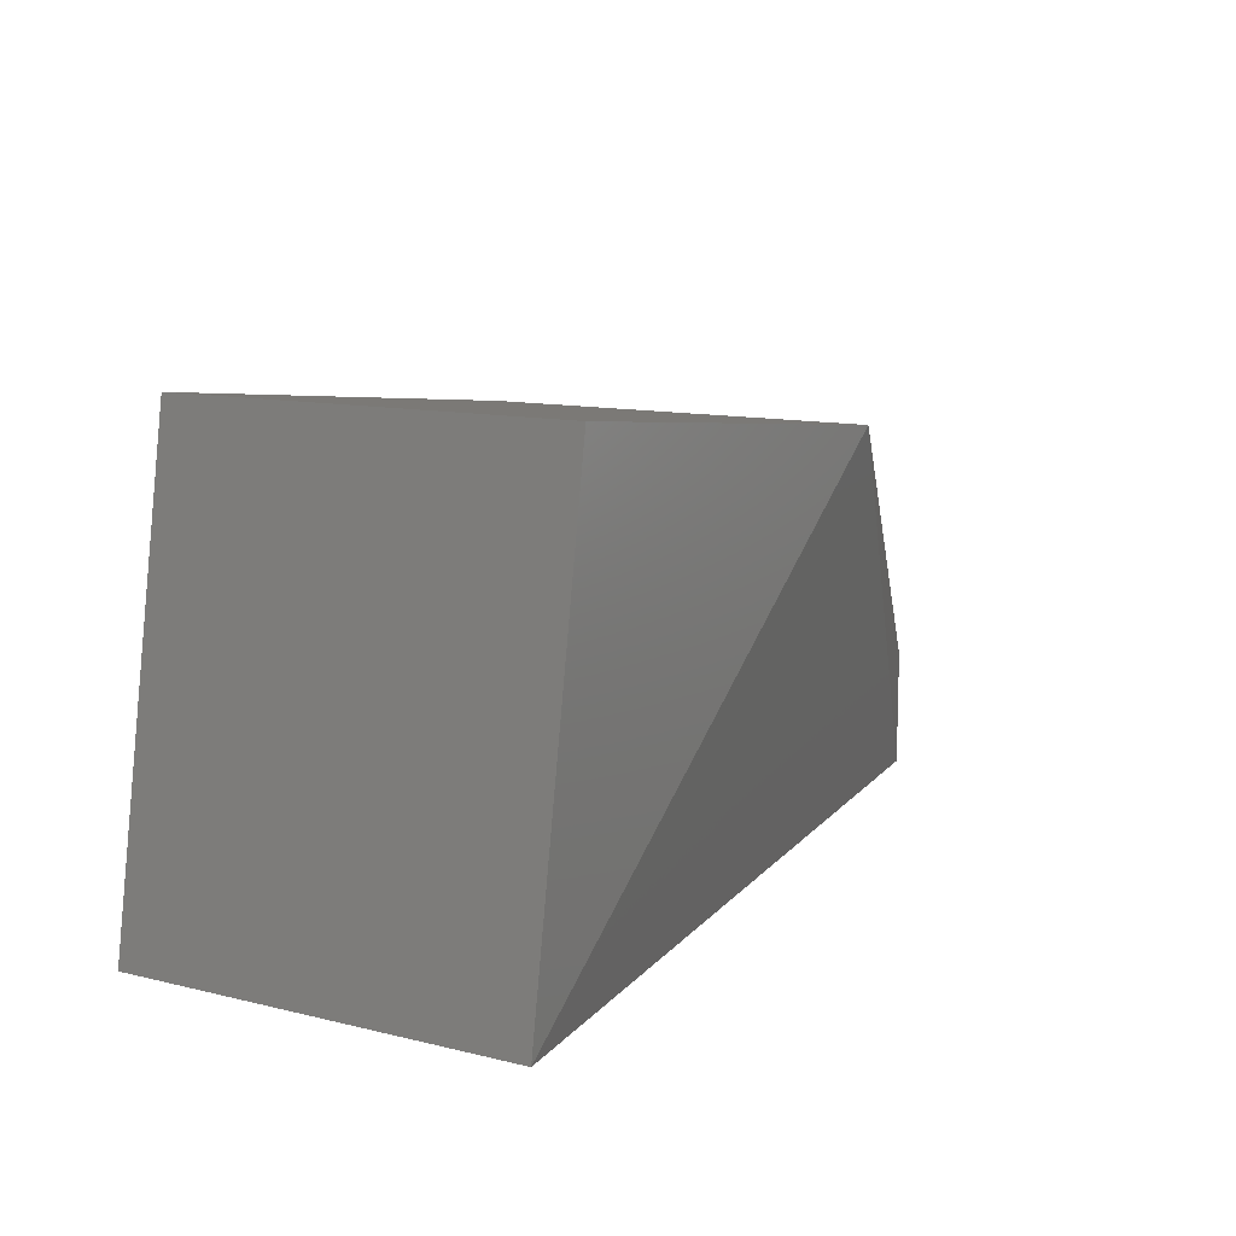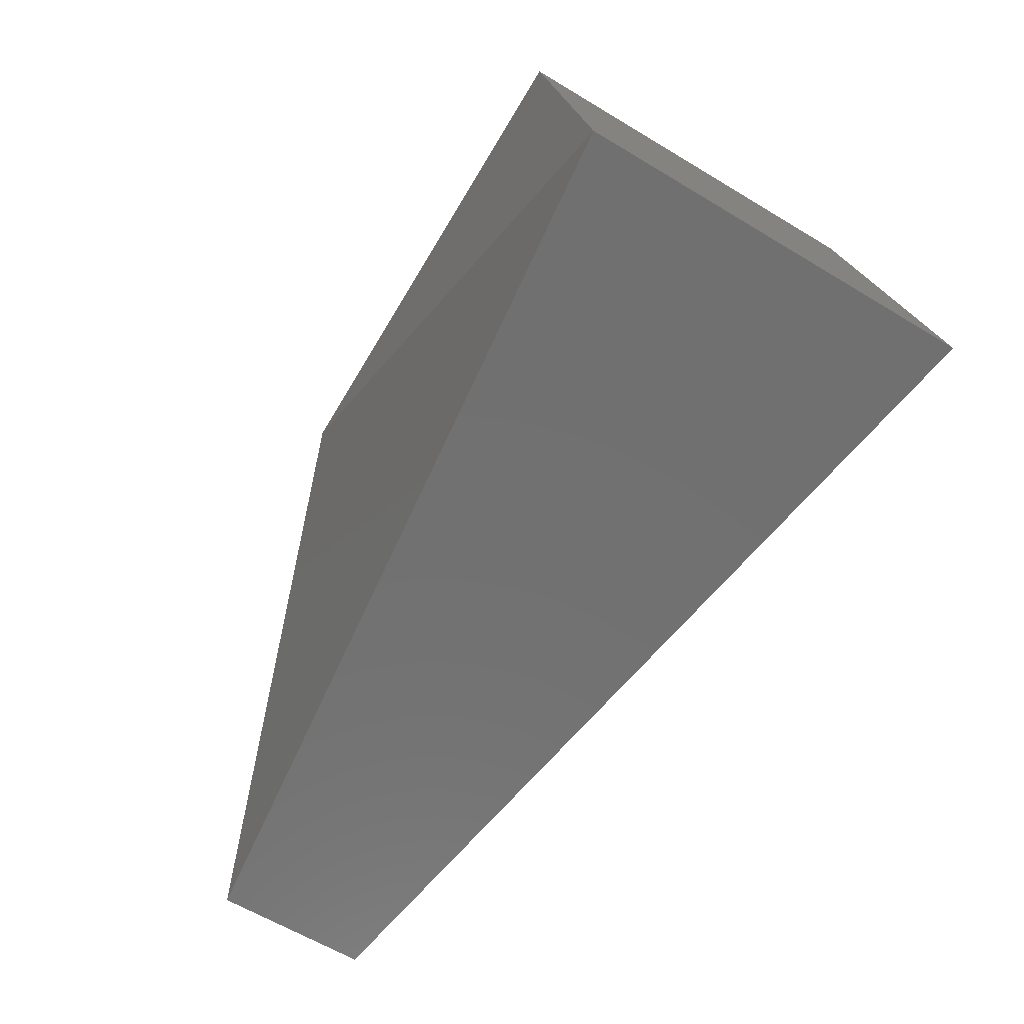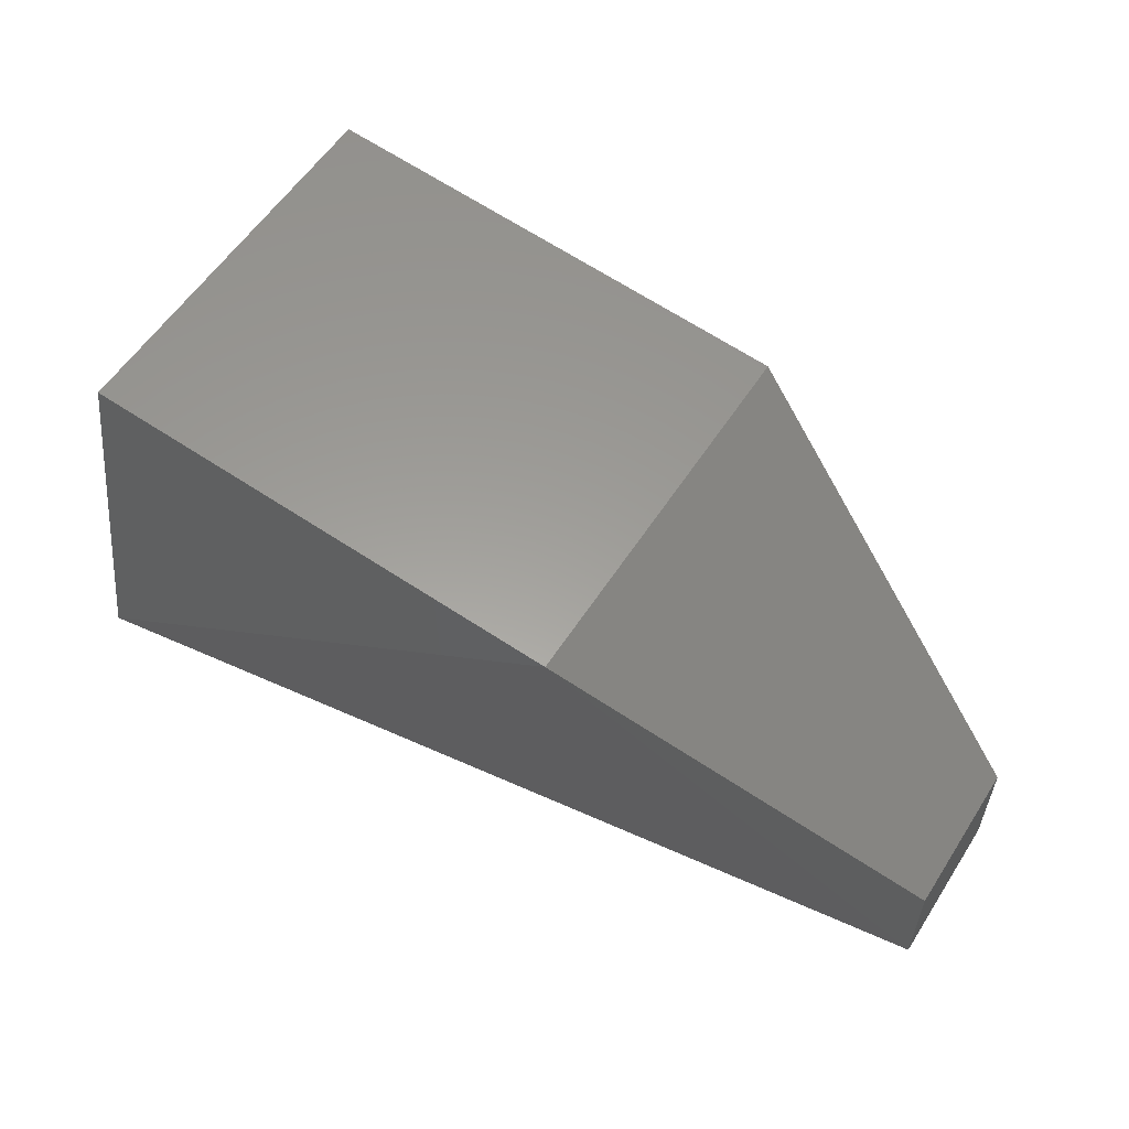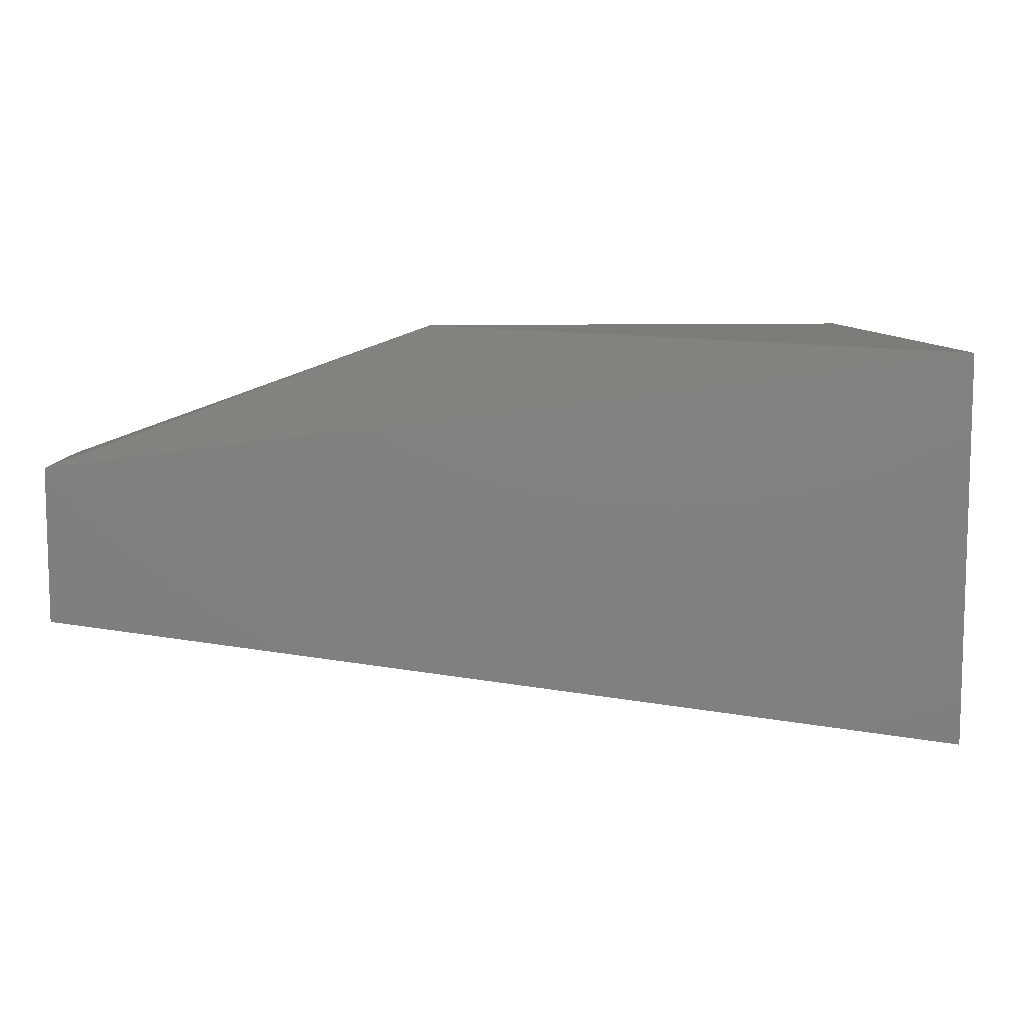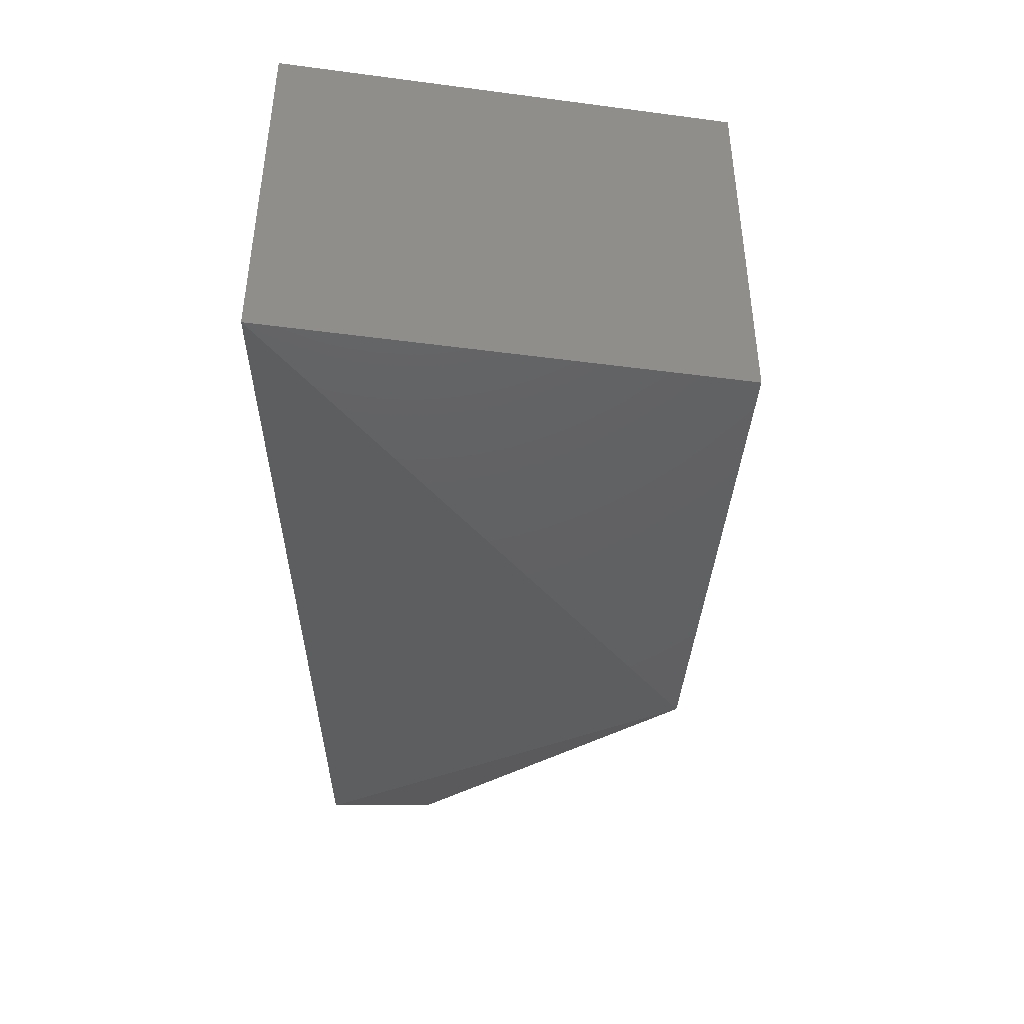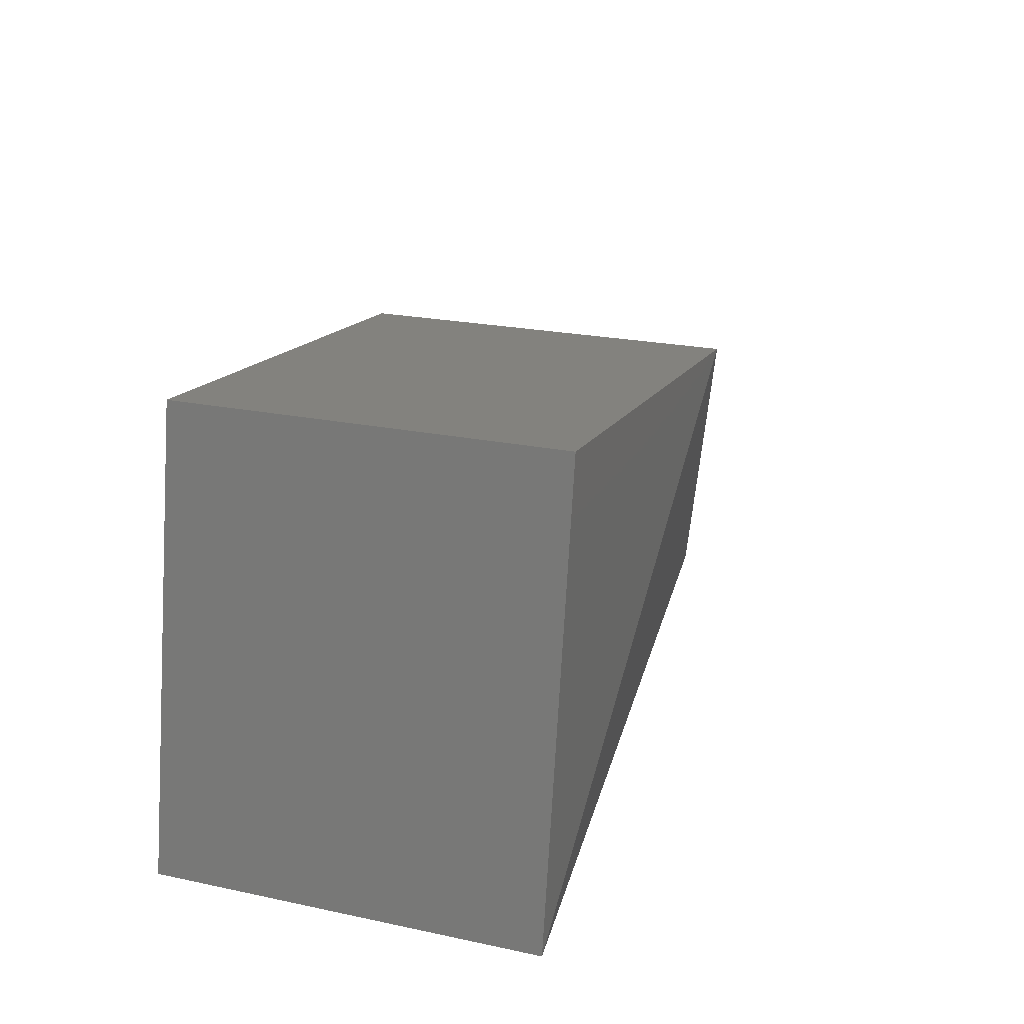
<metadata>
{"format":"stl","ext":"stl","renderer":"f3d","projection":"perspective","resolution":1024,"background":"white","views":[{"elev":11.5,"azim":-59.6,"up":"+Z"},{"elev":-62.6,"azim":-121.4,"up":"+Z"},{"elev":56.8,"azim":32.4,"up":"+Z"},{"elev":9.2,"azim":-177.7,"up":"+Y"},{"elev":-42.8,"azim":-89.2,"up":"+Y"},{"elev":22.3,"azim":-69.9,"up":"+Z"}]}
</metadata>
<code>
# stl→obj: 10 verts, 16 faces
v 41.72 -8.631 2.357
v 41.72 -8.601 2.357
v 41.73 -8.631 2.392
v 41.73 -8.601 2.392
v 41.79 -8.622 2.357
v 41.79 -8.61 2.357
v 41.76 -8.601 2.388
v 41.79 -8.61 2.366
v 41.76 -8.631 2.388
v 41.79 -8.622 2.366
f 1 2 3
f 2 3 4
f 5 1 6
f 1 6 2
f 2 6 7
f 6 7 8
f 4 7 3
f 7 3 9
f 7 8 9
f 8 9 10
f 6 5 8
f 5 8 10
f 9 10 5
f 5 1 9
f 2 7 4
f 1 3 9

</code>
